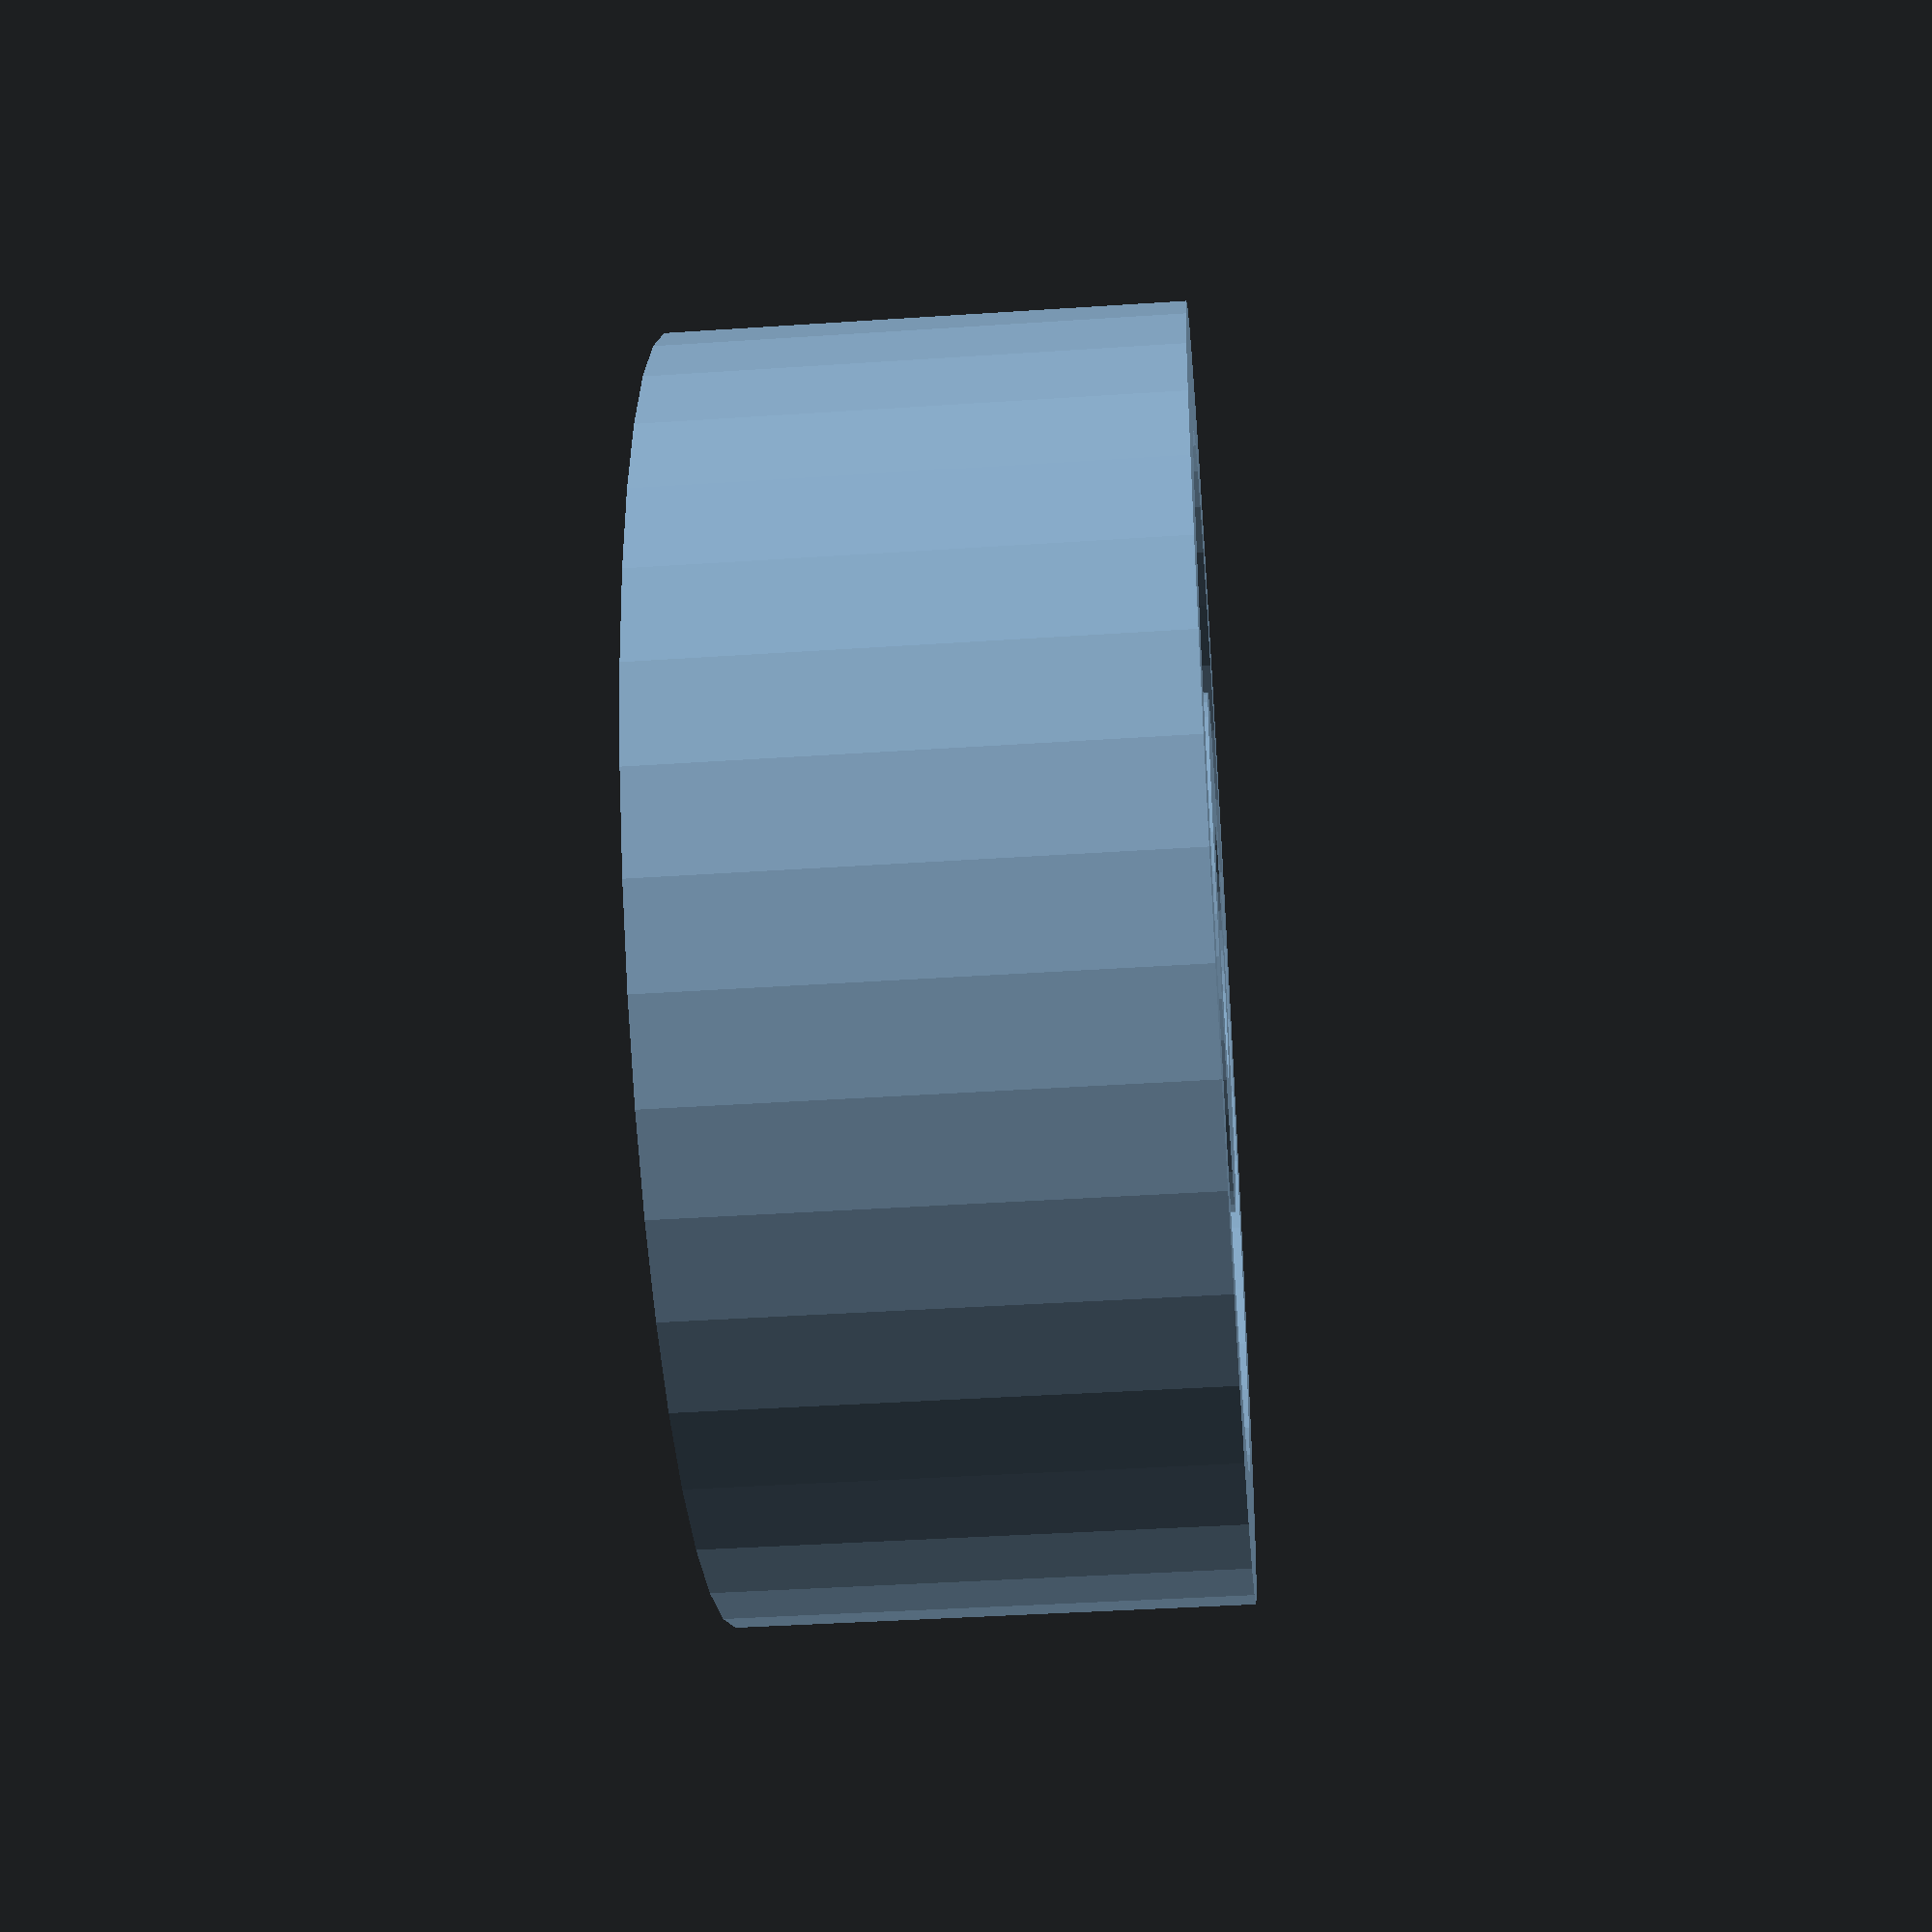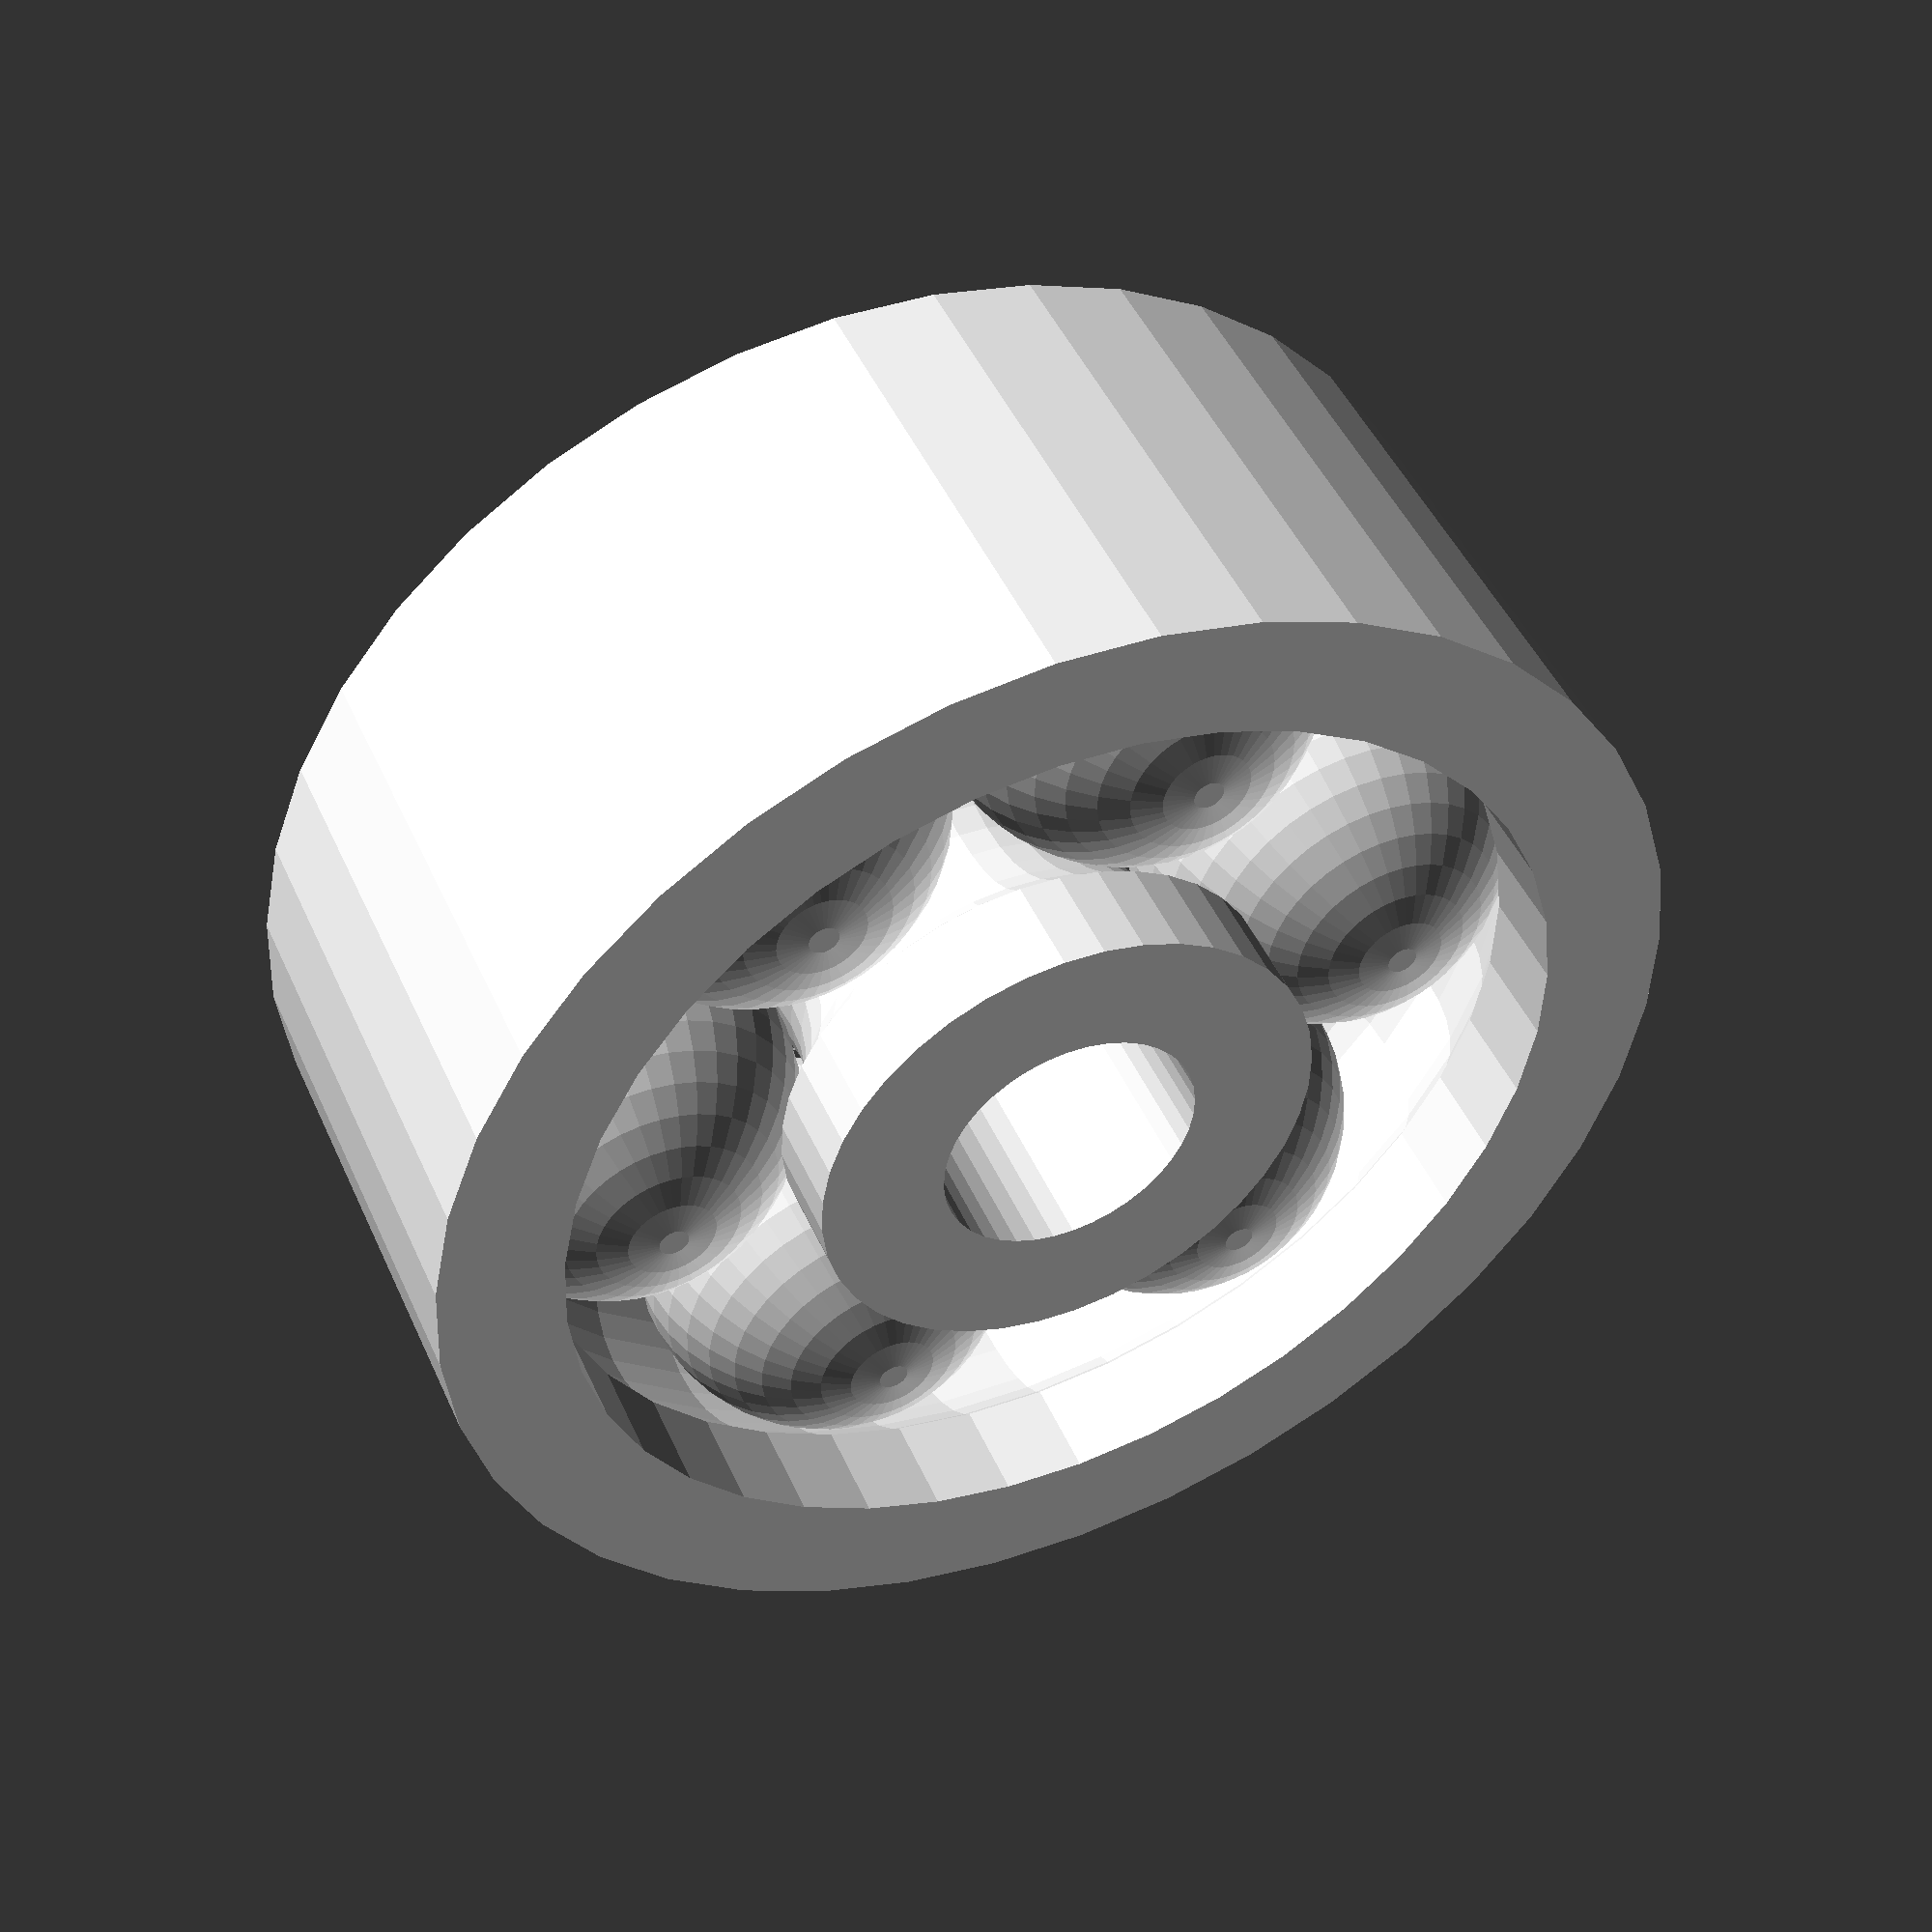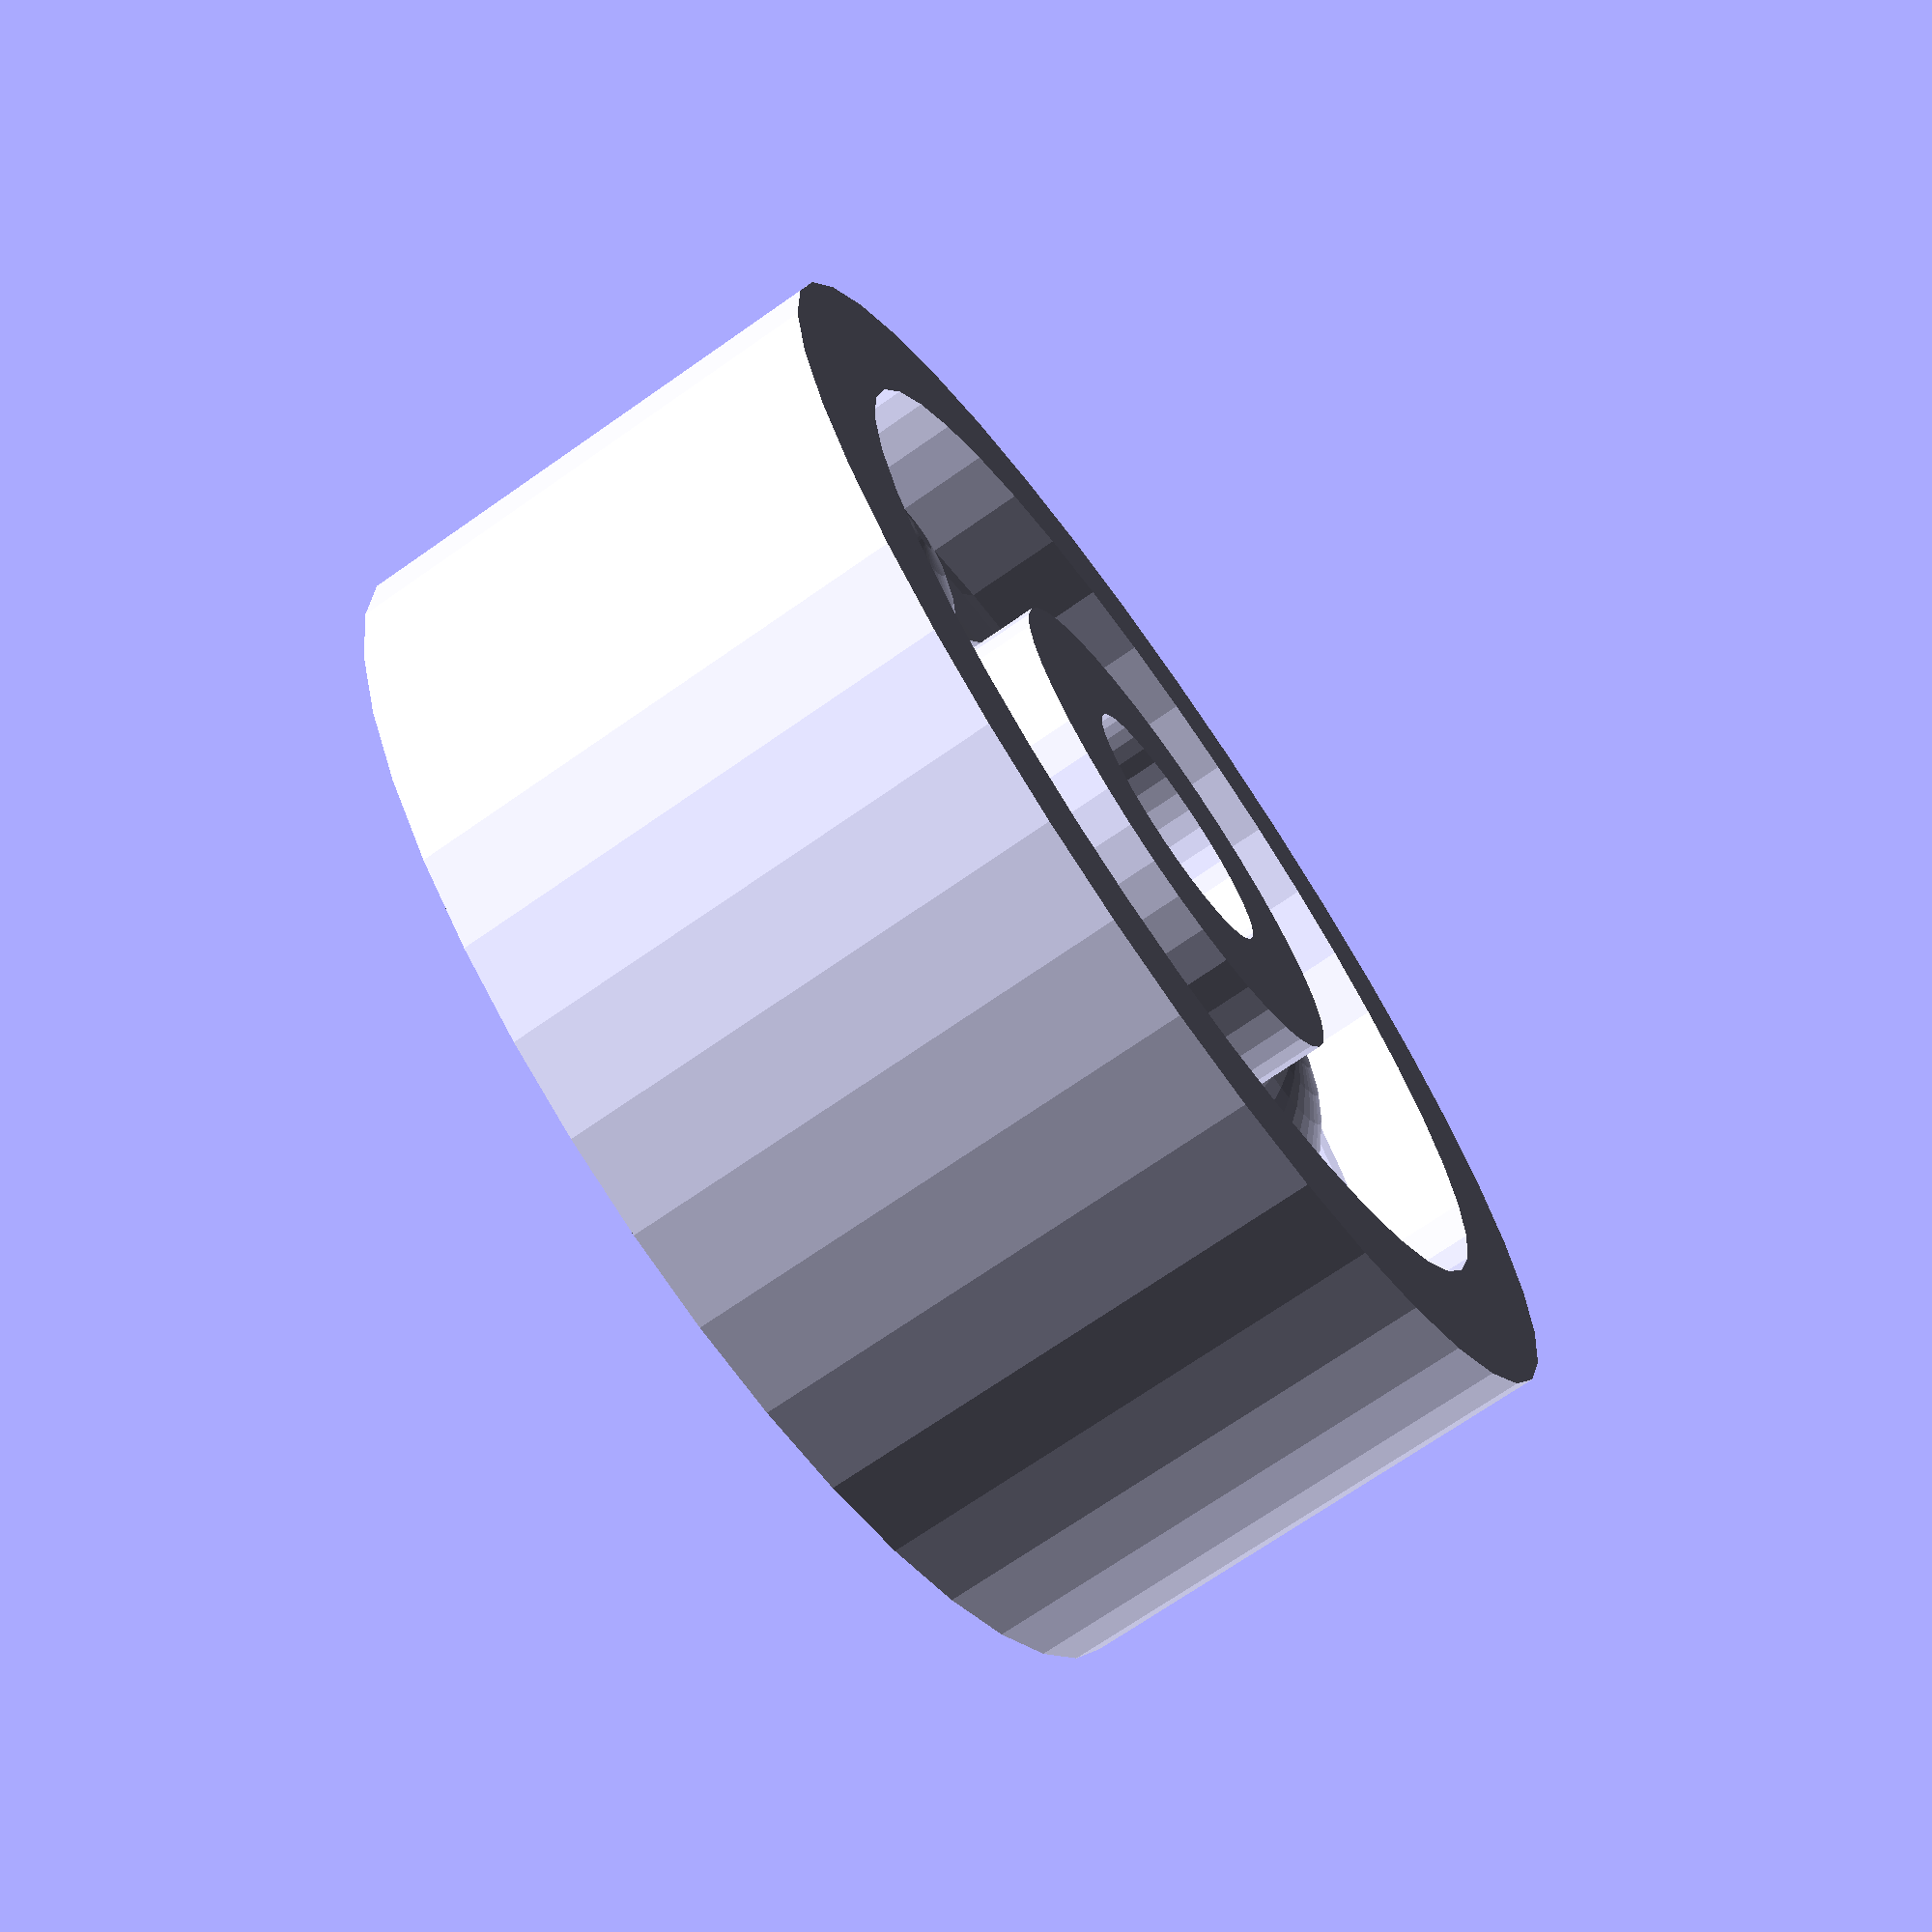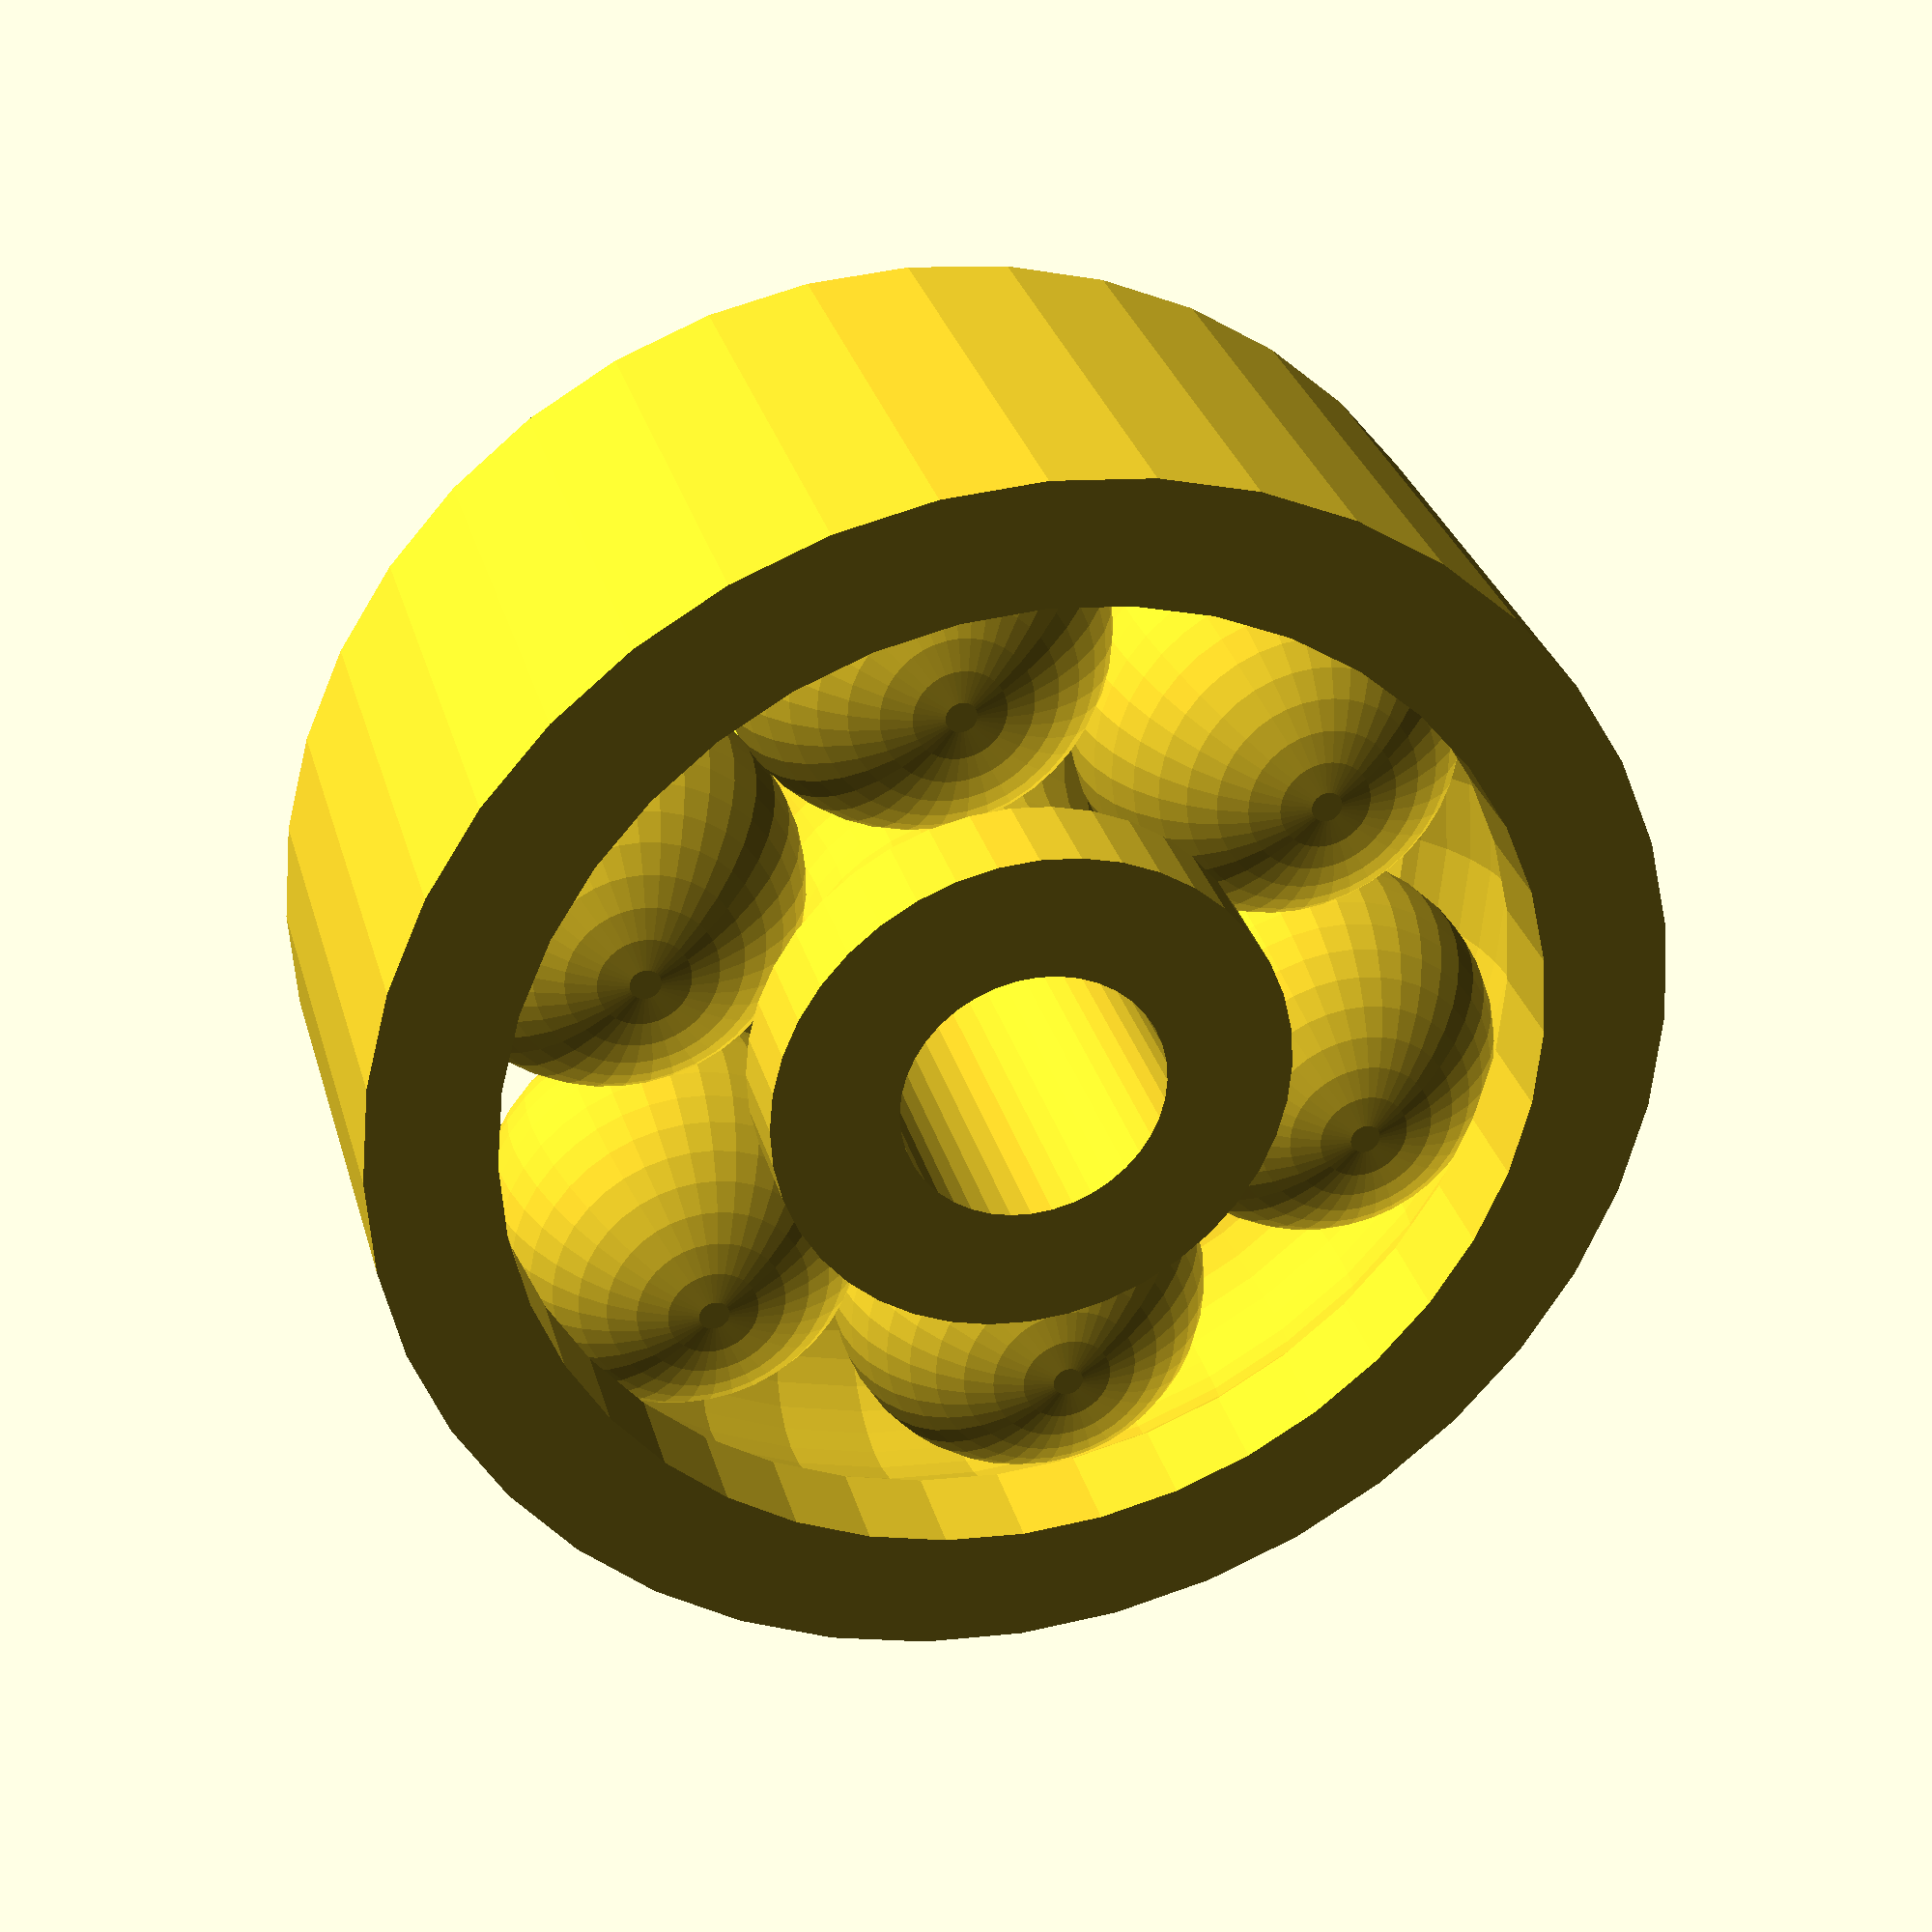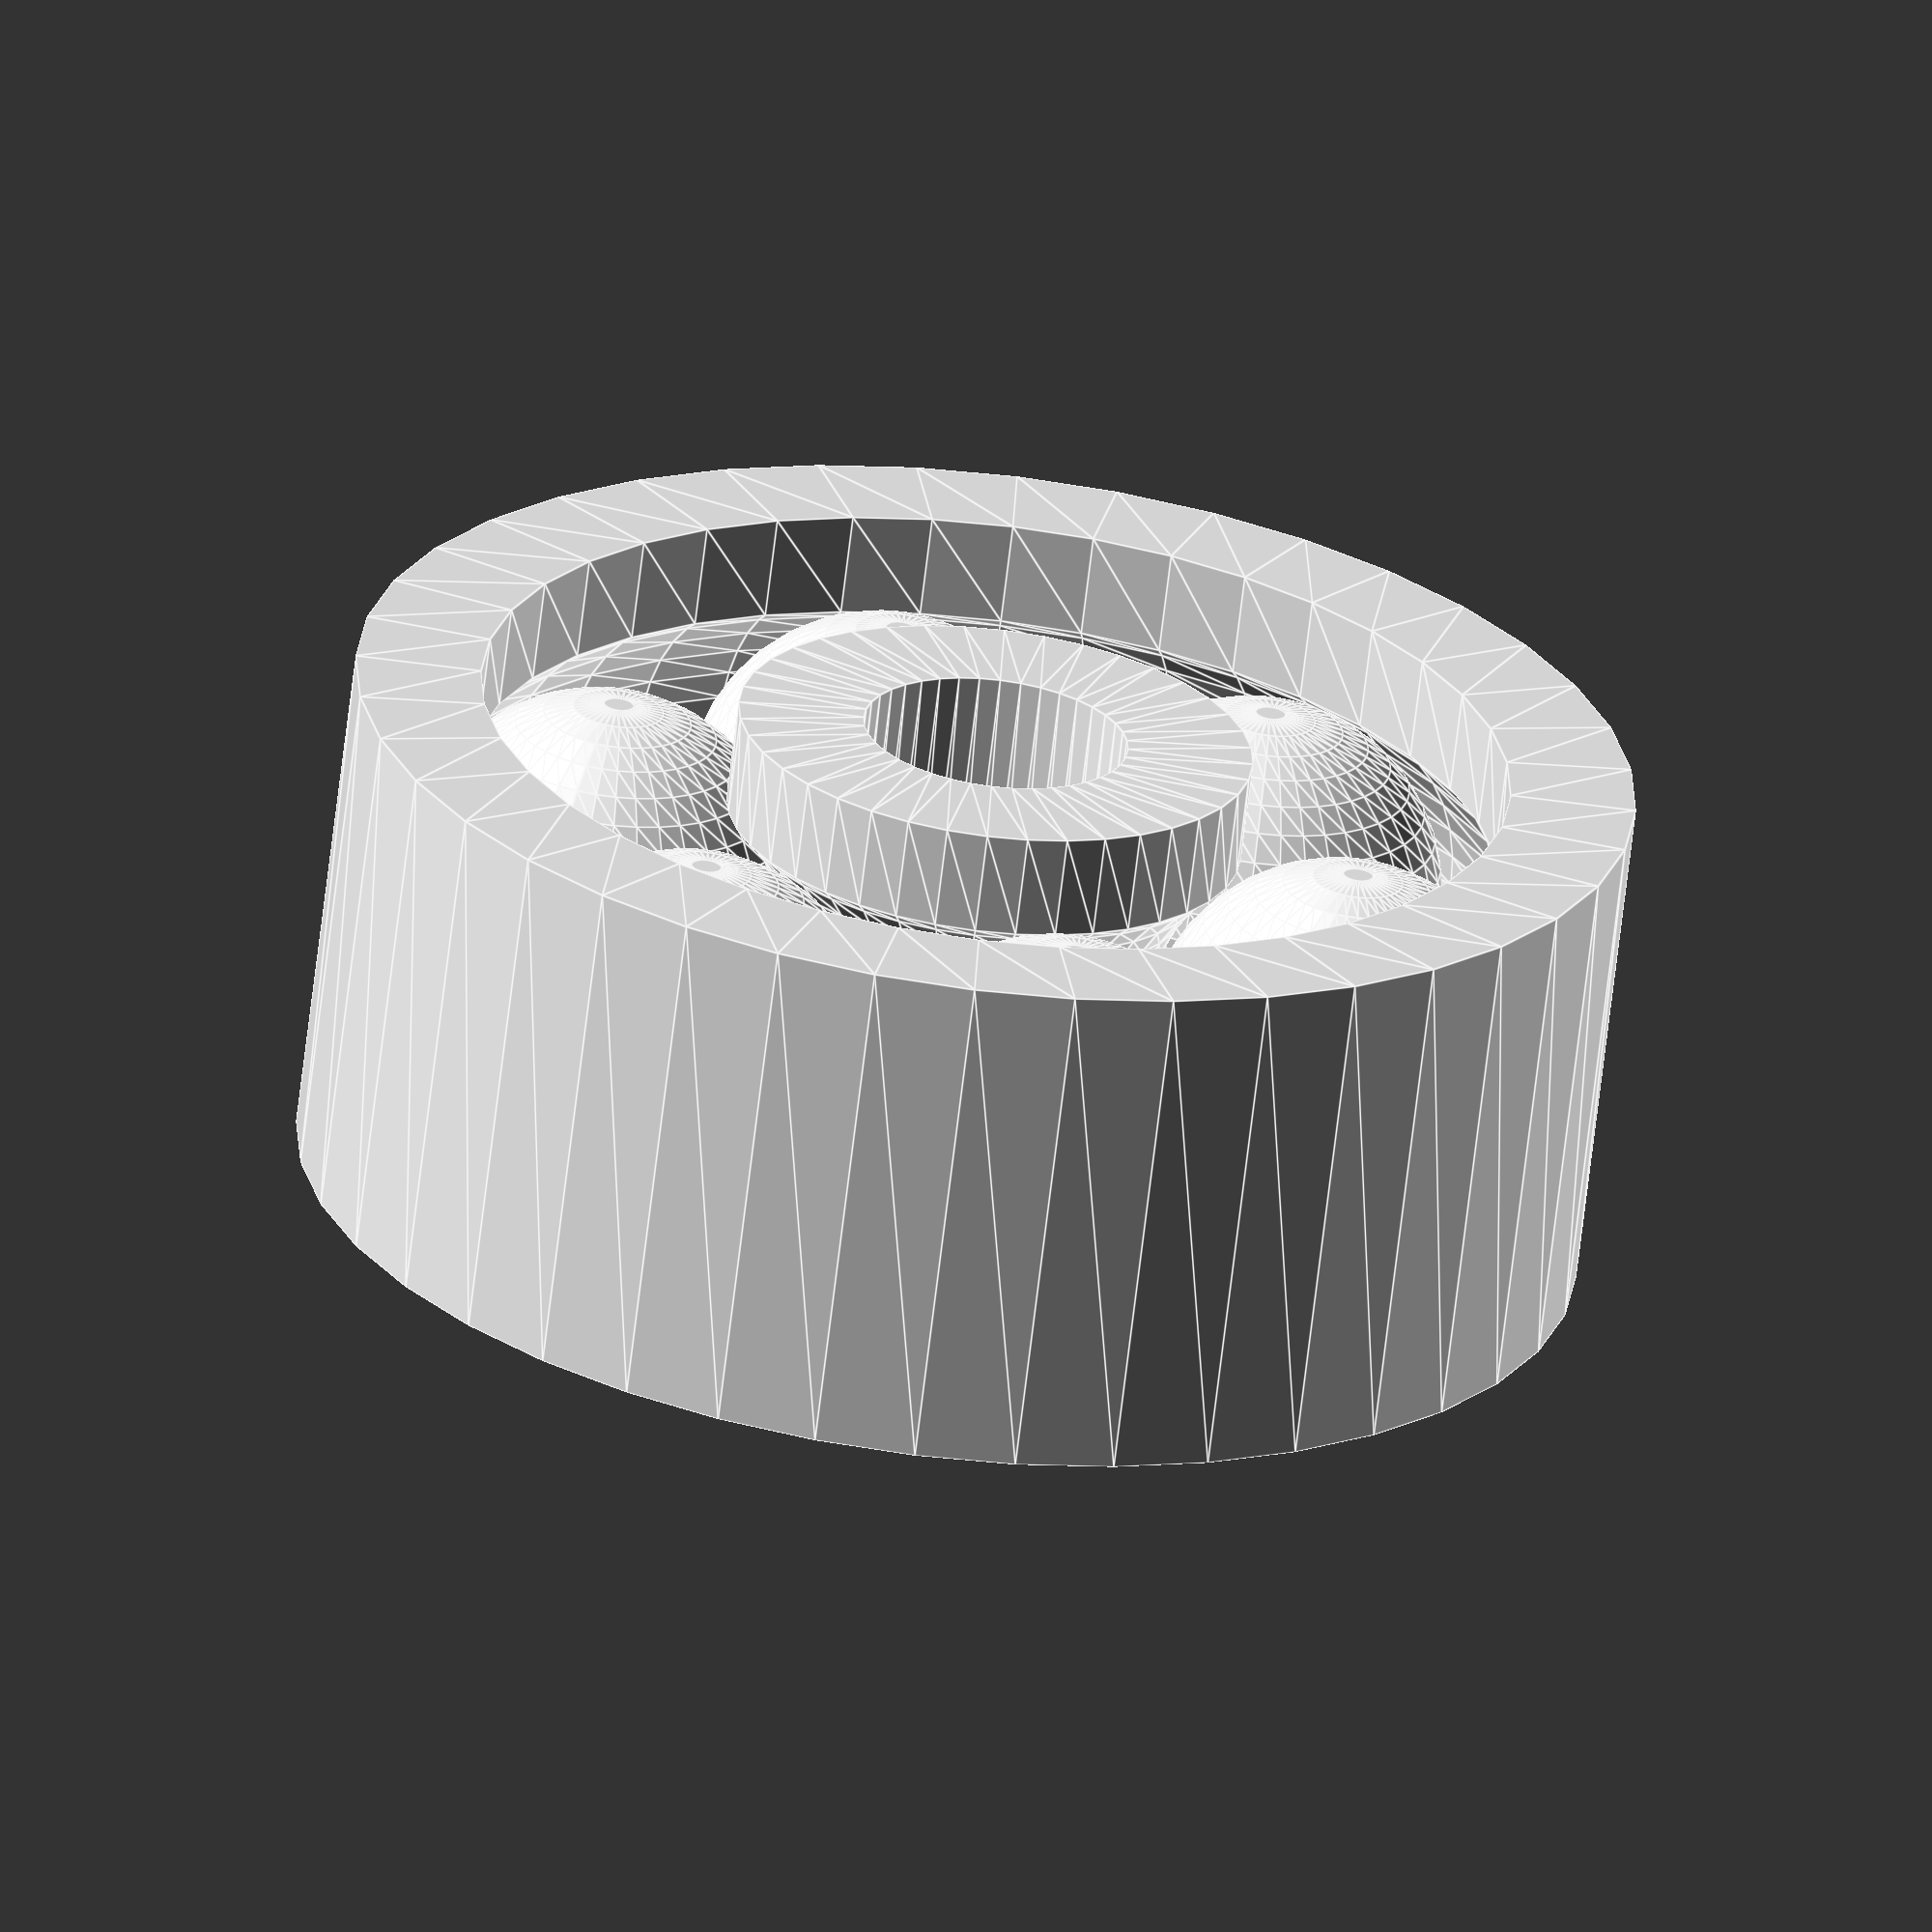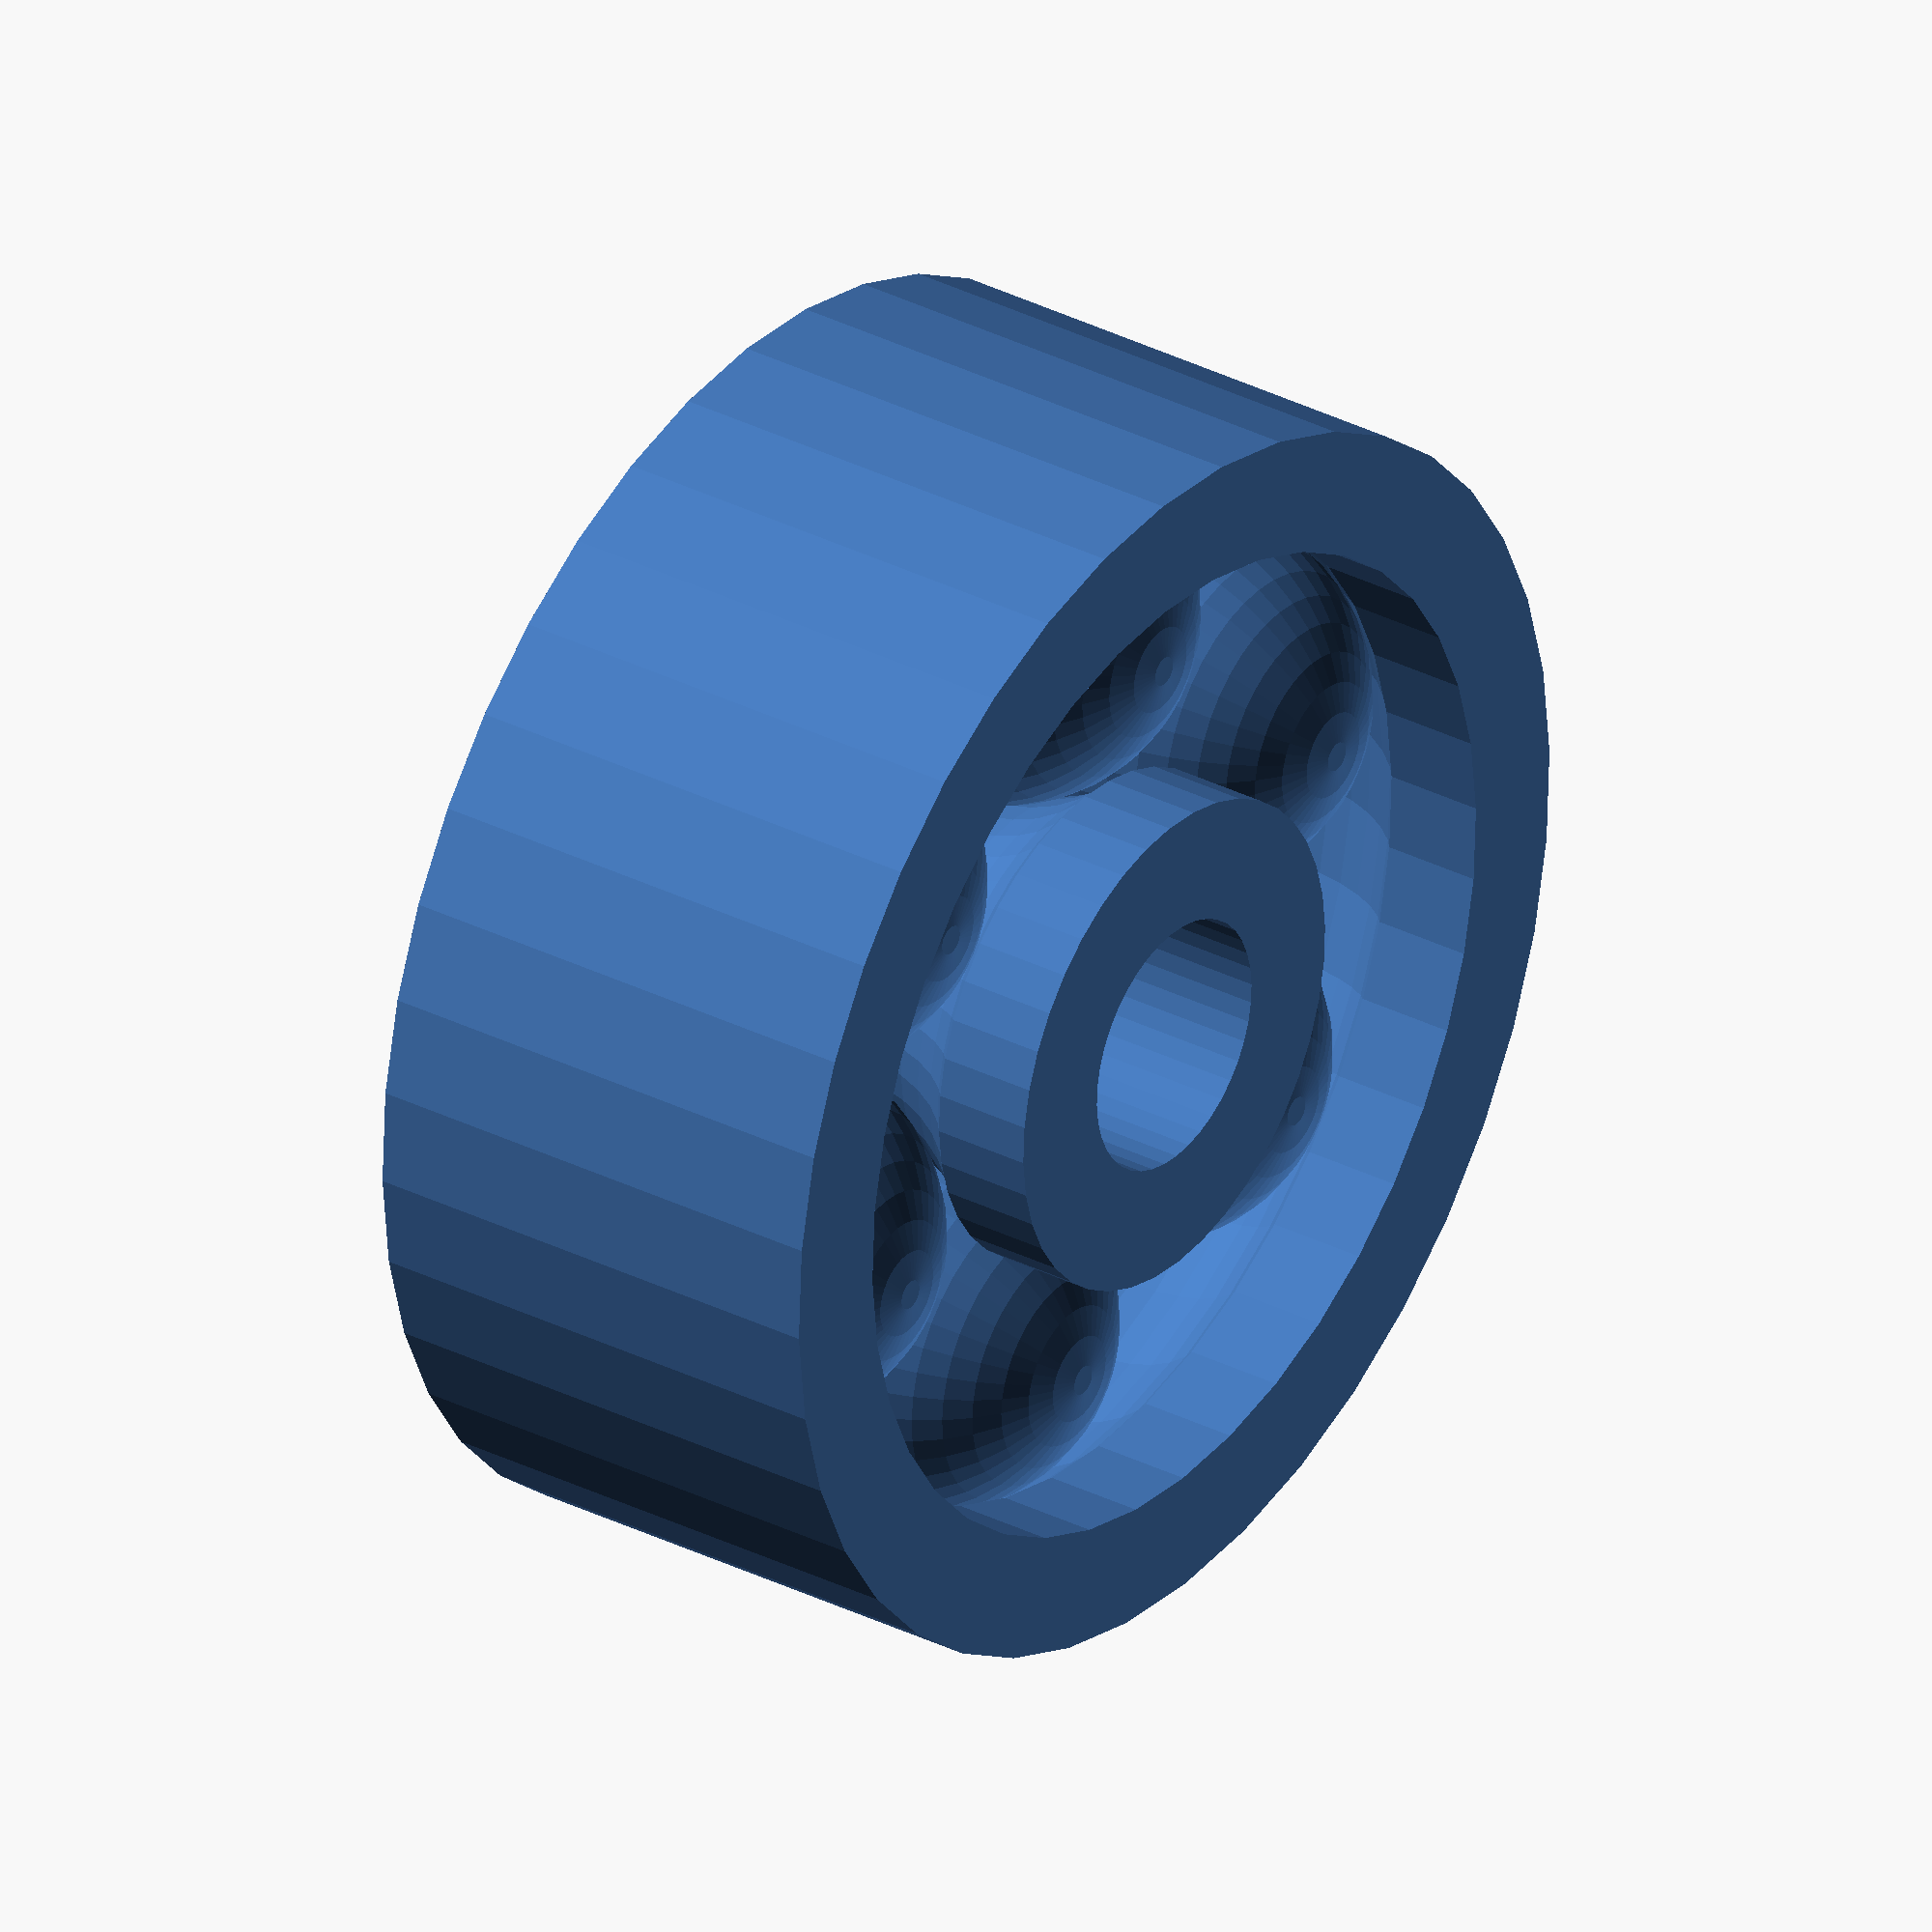
<openscad>
include <MCAD/regular_shapes.scad>

$fn=40;

r = 6.32/2;
clce = 0.1;

h = 2*r;
t = 1;
balls = 6;
mid_r = r/sin(360/(2 * balls));

module outer_section(){
    overlap = r/3;
    difference(){
        translate([mid_r + r - (overlap - t)/2, 0, 0]) square([overlap + t, 2*r + 2*t], center=true);
        translate([mid_r, 0, 0]) circle(r + clce);
    }
}

module inner_section(){
    overlap = r/3;
    difference(){
        translate([mid_r - r + (overlap - t)/2, 0, 0]) square([overlap + t, 2*r + 2*t], center=true);
        translate([mid_r, 0, 0]) circle(r + clce);
    }
}

rotate_extrude(){
    outer_section();
}

rotate_extrude(){
    inner_section();
}

for (i = [0: balls - 1]){
    rotate(i * 360/balls) translate([mid_r, 0, 0]) sphere(r);
}
</openscad>
<views>
elev=40.5 azim=311.4 roll=94.7 proj=p view=solid
elev=133.2 azim=65.2 roll=23.2 proj=p view=wireframe
elev=70.5 azim=264.9 roll=305.0 proj=p view=solid
elev=329.5 azim=261.8 roll=345.2 proj=p view=wireframe
elev=246.3 azim=43.1 roll=6.7 proj=o view=edges
elev=148.0 azim=340.3 roll=234.4 proj=o view=wireframe
</views>
